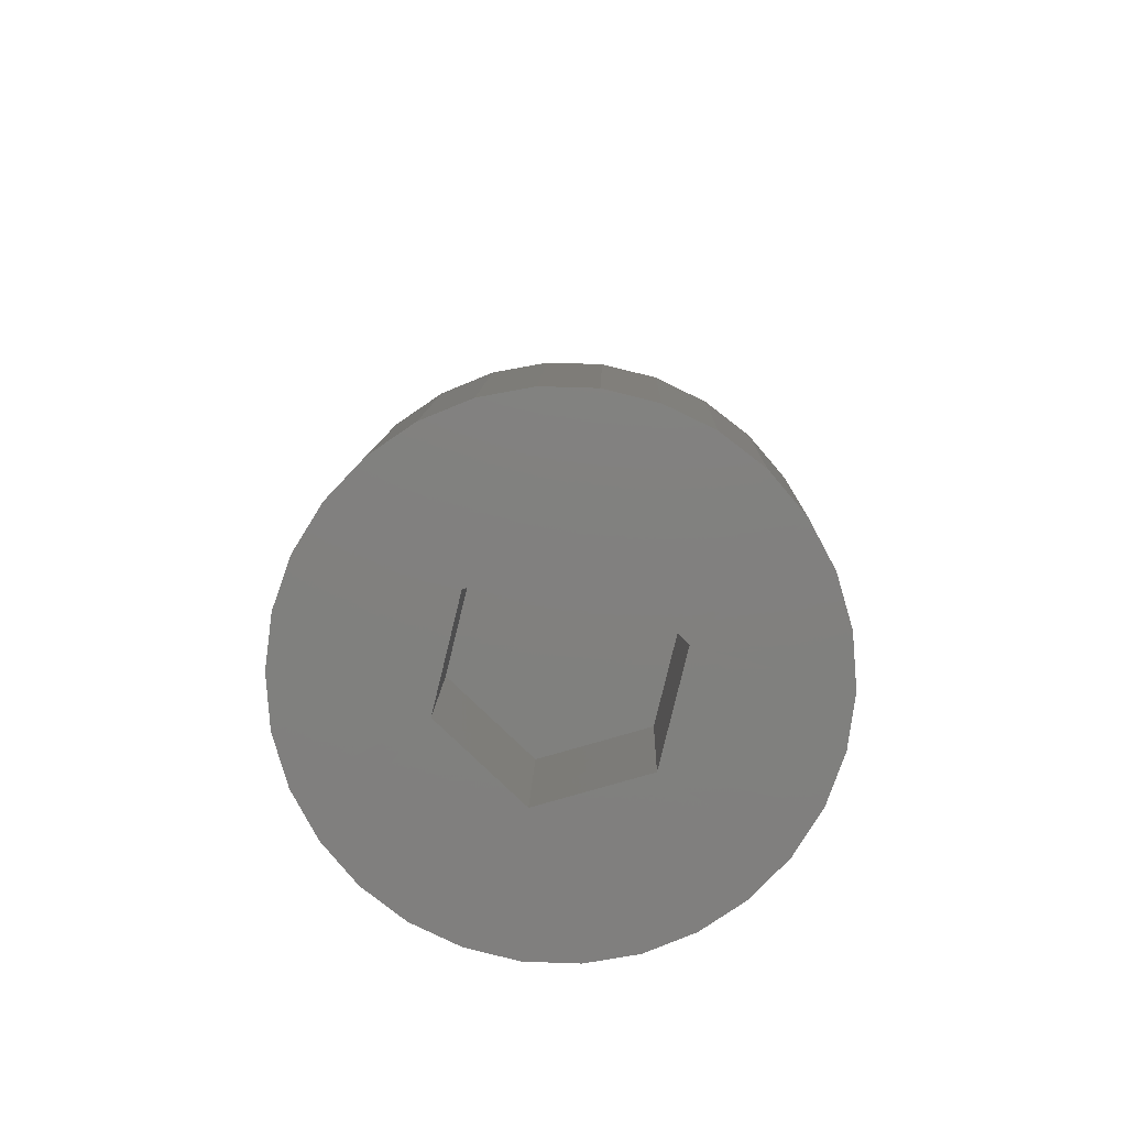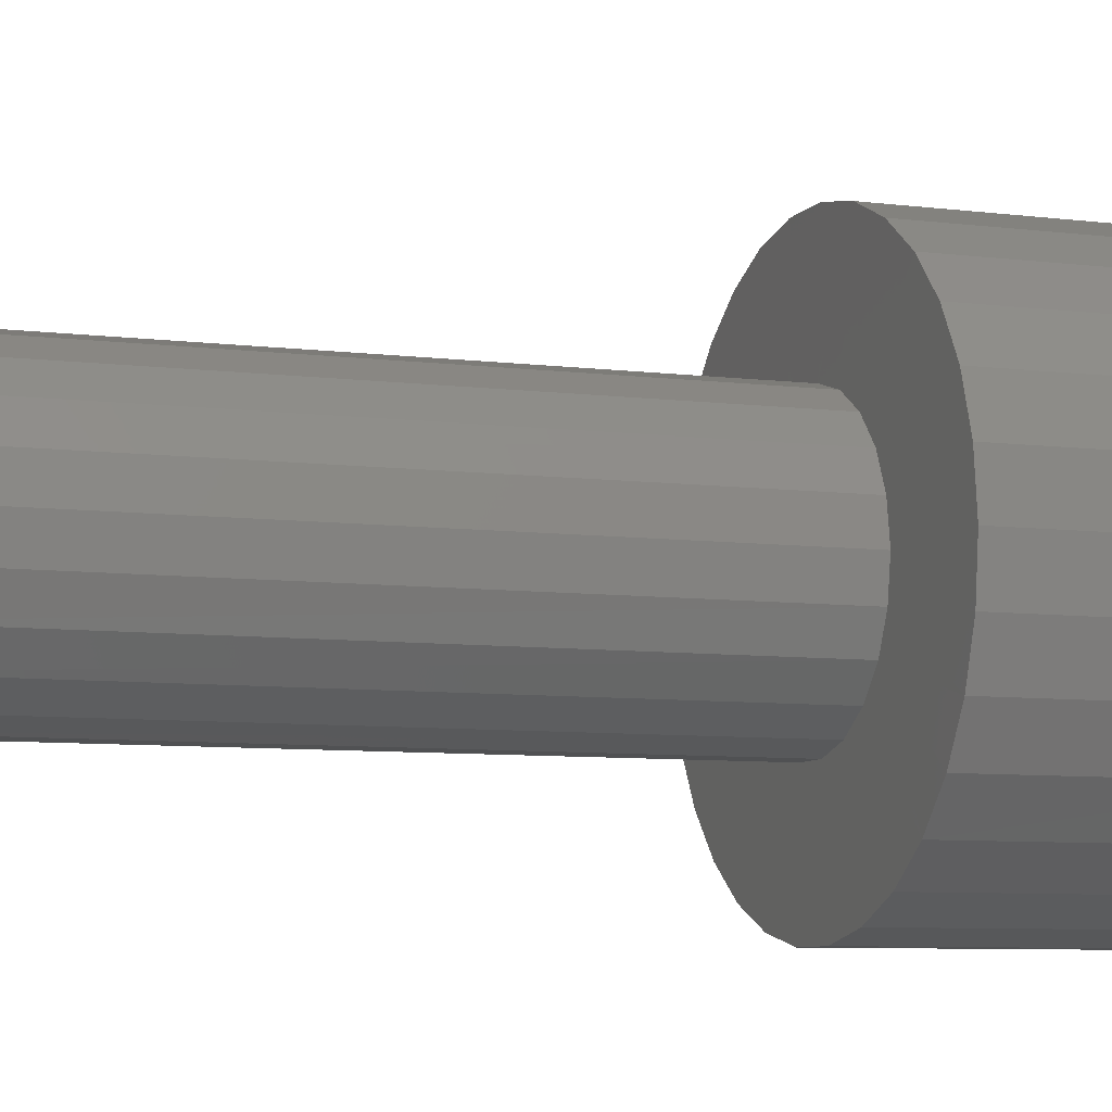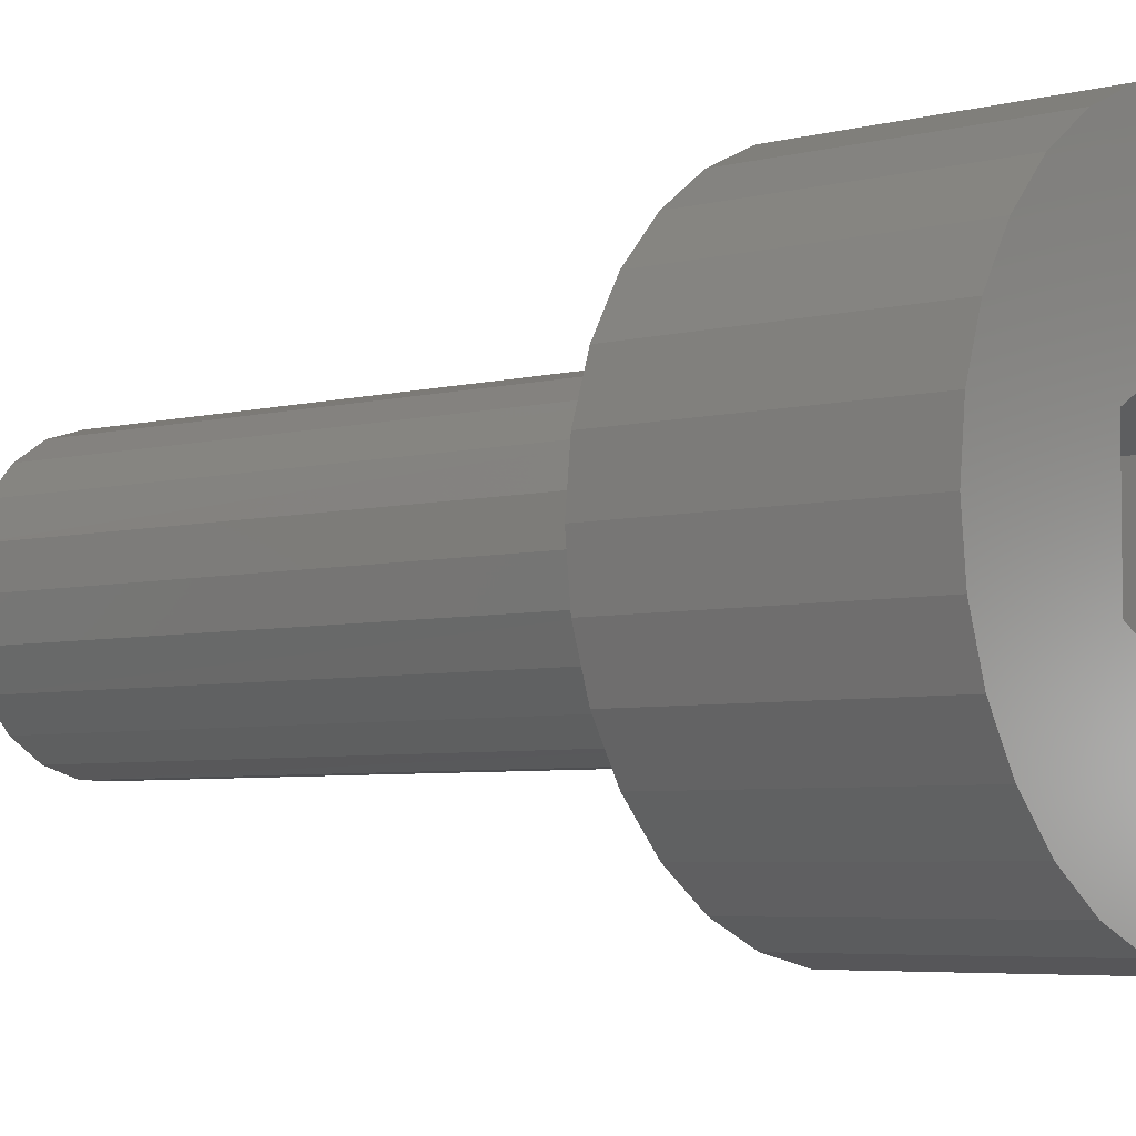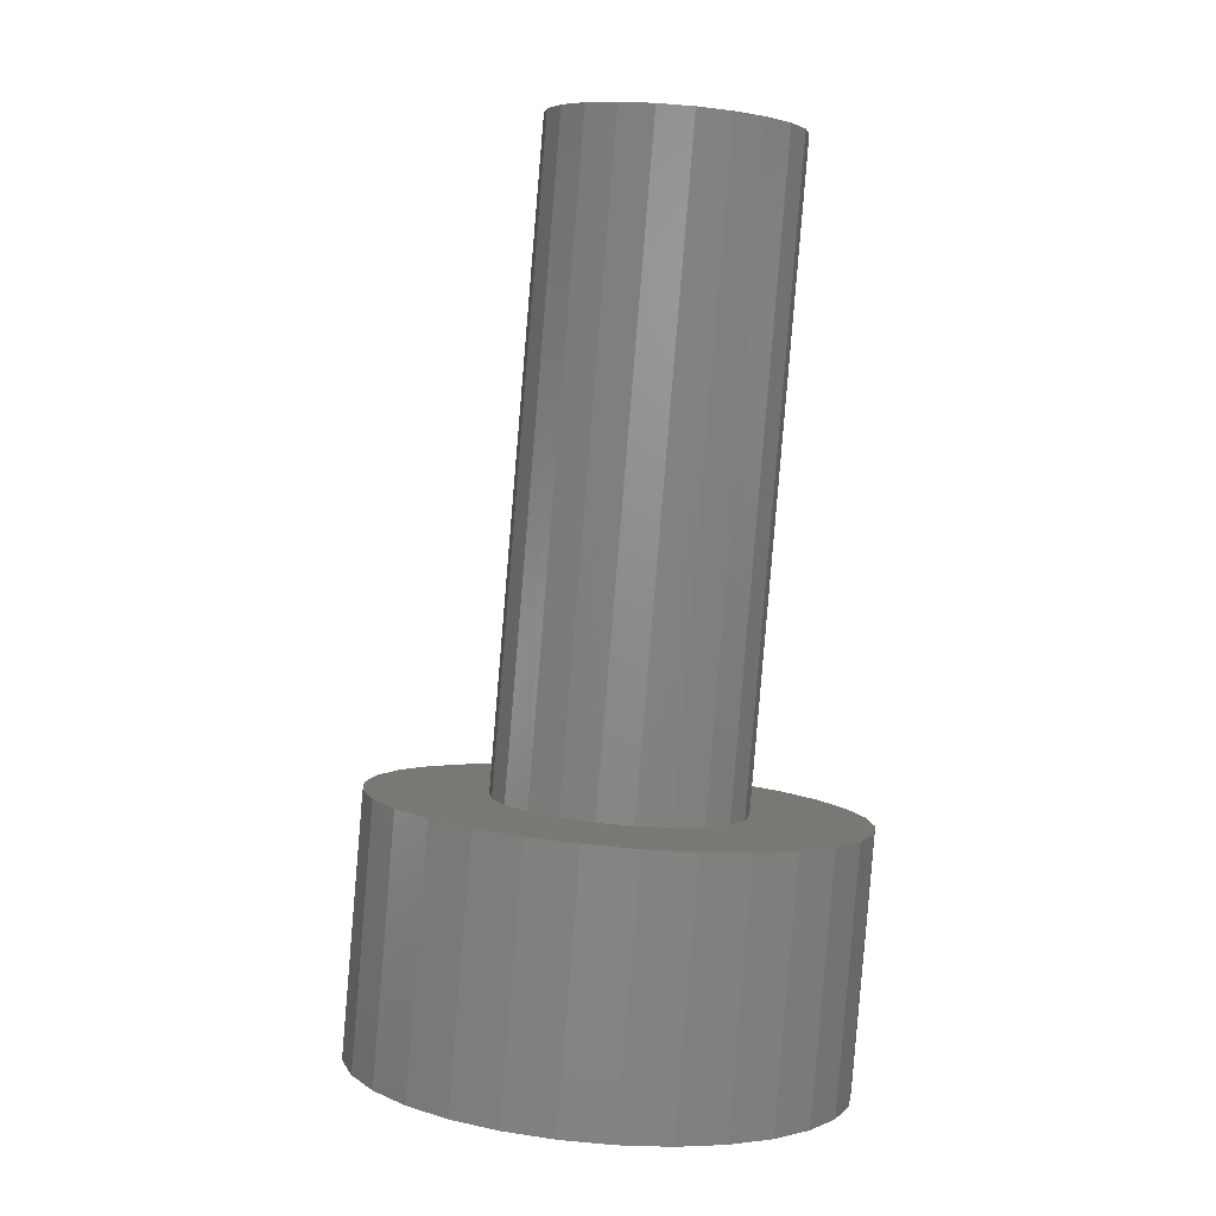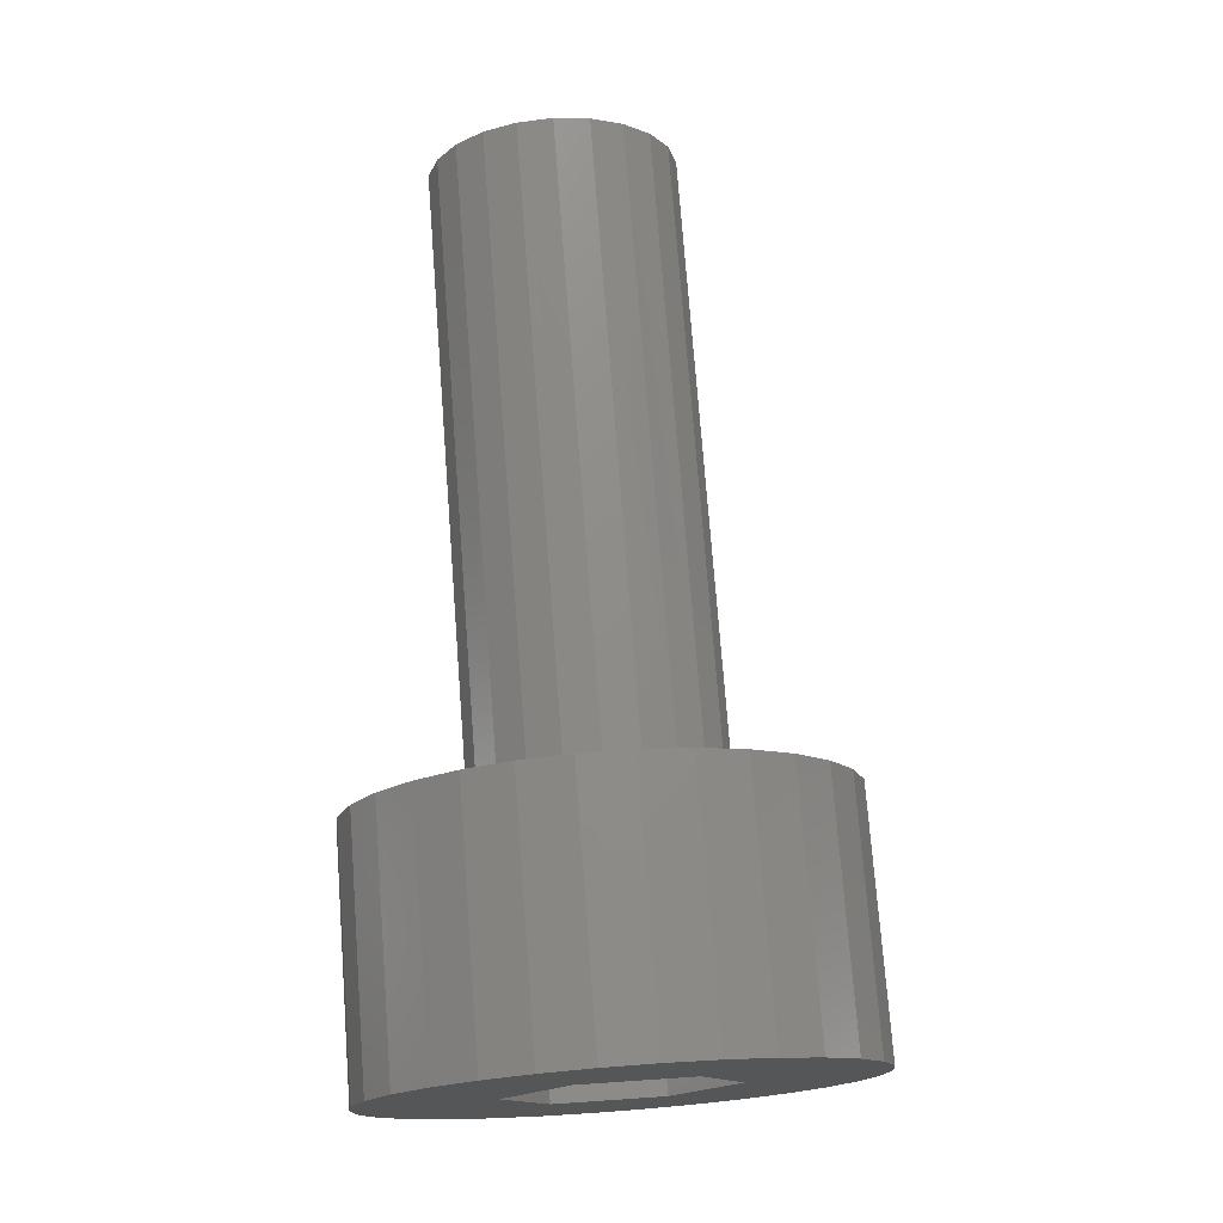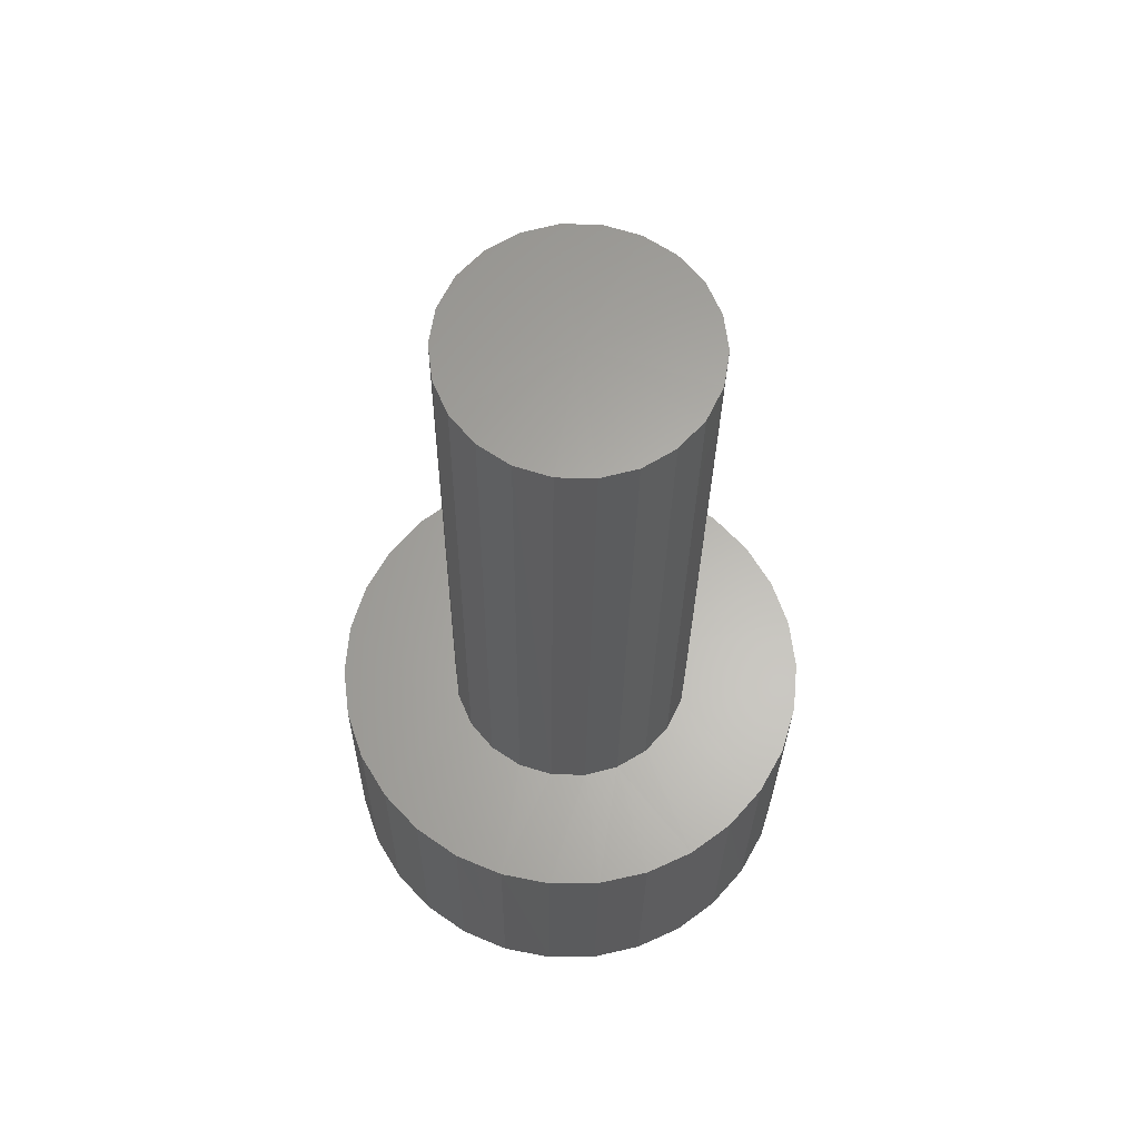
<metadata>
{"format":"stl","ext":"stl","renderer":"f3d","projection":"perspective","resolution":1024,"background":"white","views":[{"elev":-76.0,"azim":106.4,"up":"+Z"},{"elev":-7.4,"azim":65.1,"up":"+Y"},{"elev":-4.8,"azim":126.0,"up":"+Y"},{"elev":3.8,"azim":-178.1,"up":"+Z"},{"elev":-14.1,"azim":22.8,"up":"+Z"},{"elev":58.5,"azim":-97.0,"up":"+Z"}]}
</metadata>
<code>
# stl→obj: 117 verts, 230 faces
v 17.87 -23.13 8.803
v 17.87 -23.14 8.803
v 17.86 -23.13 8.881
v 17.86 -23.14 8.881
v 17.91 -23.16 8.807
v 17.91 -23.13 8.807
v 17.87 -23.16 8.803
v 17.86 -23.16 8.881
v 17.9 -23.15 8.884
v 17.87 -23.17 8.882
v 17.9 -23.16 8.885
v 17.87 -23.19 8.882
v 17.91 -23.17 8.885
v 17.89 -23.2 8.883
v 17.92 -23.18 8.886
v 17.9 -23.21 8.884
v 17.91 -23.21 8.886
v 17.9 -23.14 8.884
v 17.87 -23.11 8.882
v 17.9 -23.13 8.884
v 17.87 -23.11 8.803
v 17.87 -23.17 8.803
v 17.88 -23.1 8.804
v 17.89 -23.09 8.805
v 17.91 -23.13 8.856
v 17.91 -23.16 8.856
v 17.94 -23.18 8.809
v 17.94 -23.18 8.858
v 17.9 -23.21 8.806
v 17.92 -23.21 8.807
v 17.88 -23.14 9.08
v 17.88 -23.15 9.081
v 17.88 -23.13 9.081
v 17.89 -23.16 9.081
v 17.87 -23.1 8.882
v 17.9 -23.12 8.885
v 17.89 -23.12 9.081
v 17.88 -23.19 8.804
v 17.94 -23.11 8.809
v 17.9 -23.08 8.806
v 17.94 -23.11 8.858
v 17.89 -23.2 8.805
v 17.97 -23.13 8.86
v 17.97 -23.16 8.86
v 17.97 -23.16 8.811
v 17.98 -23.21 8.812
v 17.99 -23.2 8.813
v 17.92 -23.14 9.084
v 17.89 -23.17 9.082
v 17.91 -23.11 8.885
v 17.89 -23.11 9.082
v 17.89 -23.09 8.883
v 17.9 -23.08 8.884
v 17.97 -23.13 8.811
v 17.92 -23.07 8.807
v 17.91 -23.07 8.886
v 17.93 -23.07 8.808
v 17.95 -23.07 8.81
v 17.98 -23.08 8.812
v 17.96 -23.07 8.811
v 17.93 -23.22 8.808
v 17.93 -23.22 8.887
v 17.95 -23.22 8.81
v 17.94 -23.22 8.888
v 18.02 -23.14 8.815
v 18.01 -23.13 8.815
v 17.96 -23.21 8.811
v 17.96 -23.21 8.889
v 17.97 -23.21 8.891
v 17.98 -23.2 8.892
v 17.9 -23.18 9.082
v 17.9 -23.11 9.082
v 17.92 -23.11 8.886
v 17.91 -23.18 9.083
v 17.92 -23.18 9.084
v 17.91 -23.1 9.083
v 17.93 -23.1 8.887
v 17.92 -23.1 9.084
v 17.94 -23.1 8.888
v 17.93 -23.18 8.887
v 17.94 -23.18 8.888
v 17.93 -23.11 9.085
v 17.95 -23.11 8.889
v 17.93 -23.18 9.085
v 17.95 -23.18 8.889
v 17.94 -23.17 9.086
v 17.95 -23.16 9.086
v 17.94 -23.11 9.086
v 17.96 -23.11 8.889
v 17.96 -23.17 8.889
v 17.95 -23.12 9.086
v 17.97 -23.12 8.89
v 17.97 -23.16 8.89
v 17.96 -23.13 9.087
v 17.97 -23.13 8.89
v 17.96 -23.15 9.087
v 17.97 -23.15 8.89
v 17.96 -23.14 9.087
v 17.97 -23.14 8.891
v 17.93 -23.07 8.887
v 17.94 -23.07 8.888
v 17.96 -23.07 8.889
v 17.97 -23.08 8.891
v 17.99 -23.09 8.813
v 17.98 -23.09 8.892
v 18 -23.1 8.814
v 18.01 -23.11 8.815
v 18 -23.19 8.892
v 18 -23.17 8.893
v 18 -23.19 8.814
v 18.01 -23.14 8.894
v 18.01 -23.13 8.893
v 18.01 -23.16 8.815
v 18.01 -23.16 8.893
v 18.01 -23.17 8.815
v 18 -23.1 8.892
v 18 -23.11 8.893
f 1 2 3
f 2 4 3
f 2 1 5
f 1 6 5
f 7 2 5
f 2 7 4
f 7 8 4
f 4 8 9
f 8 10 9
f 9 10 11
f 10 12 11
f 11 12 13
f 12 14 13
f 13 14 15
f 14 16 15
f 15 16 17
f 3 4 18
f 4 9 18
f 19 3 20
f 3 18 20
f 3 19 1
f 19 21 1
f 22 7 5
f 7 22 8
f 22 10 8
f 1 21 6
f 21 23 6
f 6 23 24
f 5 6 25
f 26 5 25
f 5 26 27
f 26 28 27
f 5 27 29
f 27 30 29
f 18 9 31
f 9 32 31
f 20 18 33
f 18 31 33
f 9 11 32
f 11 34 32
f 35 19 36
f 19 20 36
f 19 35 21
f 35 23 21
f 36 20 37
f 20 33 37
f 38 22 5
f 22 38 10
f 38 12 10
f 39 6 40
f 6 24 40
f 6 39 41
f 25 6 41
f 42 38 5
f 38 42 12
f 42 14 12
f 25 41 26
f 41 43 26
f 26 43 28
f 43 44 28
f 29 42 5
f 42 29 14
f 29 16 14
f 29 30 16
f 30 17 16
f 27 28 45
f 28 44 45
f 27 45 46
f 45 47 46
f 31 32 48
f 32 34 48
f 48 34 49
f 33 31 48
f 37 33 48
f 11 13 34
f 13 49 34
f 50 36 51
f 36 37 51
f 36 50 52
f 50 53 52
f 52 35 36
f 35 52 23
f 52 24 23
f 51 37 48
f 41 39 43
f 39 54 43
f 40 24 53
f 24 52 53
f 55 40 56
f 40 53 56
f 40 55 39
f 55 57 39
f 39 57 58
f 54 39 59
f 39 60 59
f 61 30 27
f 30 61 17
f 61 62 17
f 43 54 44
f 54 45 44
f 63 61 27
f 61 63 62
f 63 64 62
f 45 54 65
f 54 66 65
f 67 63 27
f 63 67 64
f 67 68 64
f 46 67 27
f 67 46 68
f 46 69 68
f 46 47 69
f 47 70 69
f 13 15 49
f 15 71 49
f 72 51 48
f 51 72 50
f 72 73 50
f 50 73 53
f 73 56 53
f 49 71 48
f 71 74 48
f 48 74 75
f 76 72 48
f 72 76 73
f 76 77 73
f 78 76 48
f 76 78 77
f 78 79 77
f 74 71 80
f 71 15 80
f 75 74 81
f 74 80 81
f 82 78 48
f 78 82 79
f 82 83 79
f 84 75 85
f 75 81 85
f 75 84 48
f 84 86 48
f 48 86 87
f 88 82 48
f 82 88 83
f 88 89 83
f 86 84 90
f 84 85 90
f 91 88 48
f 88 91 89
f 91 92 89
f 87 86 93
f 86 90 93
f 94 91 48
f 91 94 92
f 94 95 92
f 96 87 97
f 87 93 97
f 87 96 48
f 96 98 48
f 48 98 94
f 94 98 95
f 98 99 95
f 98 96 99
f 96 97 99
f 80 15 17
f 57 55 100
f 55 56 100
f 100 56 77
f 56 73 77
f 58 57 101
f 57 100 101
f 60 58 102
f 58 101 102
f 58 60 39
f 59 60 103
f 60 102 103
f 104 59 105
f 59 103 105
f 59 104 54
f 104 106 54
f 54 106 107
f 77 79 101
f 79 102 101
f 17 62 80
f 62 81 80
f 62 64 81
f 64 68 81
f 81 68 85
f 68 69 85
f 85 69 90
f 69 70 90
f 90 70 93
f 70 108 93
f 93 108 109
f 110 47 45
f 47 110 70
f 110 108 70
f 65 66 111
f 66 112 111
f 113 65 114
f 65 111 114
f 65 113 45
f 113 115 45
f 45 115 110
f 115 113 109
f 113 114 109
f 110 115 108
f 115 109 108
f 101 100 77
f 103 102 83
f 102 79 83
f 106 104 116
f 104 105 116
f 107 106 117
f 106 116 117
f 107 66 54
f 66 107 112
f 107 117 112
f 105 103 83
f 116 105 89
f 105 83 89
f 89 92 116
f 92 117 116
f 97 93 109
f 92 95 117
f 95 112 117
f 99 97 114
f 97 109 114
f 95 99 111
f 99 114 111
f 111 112 95

</code>
